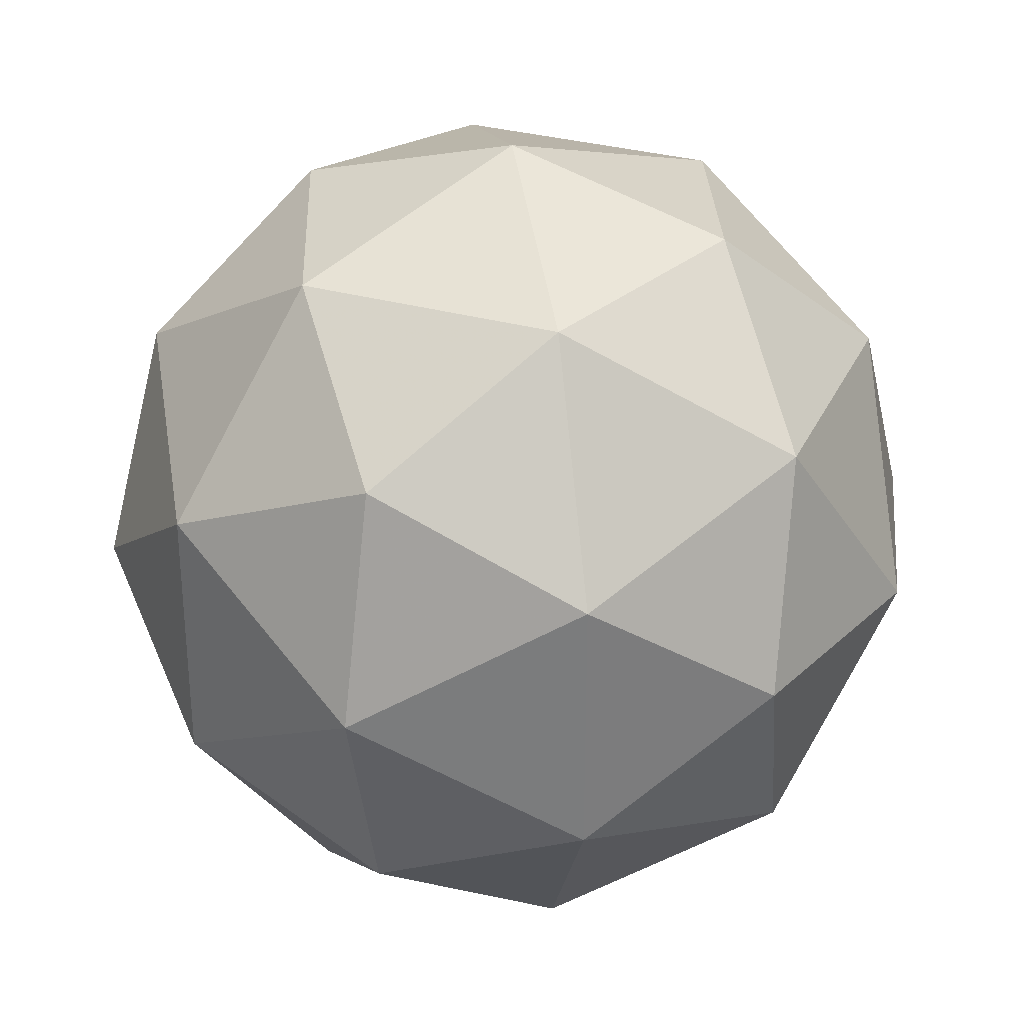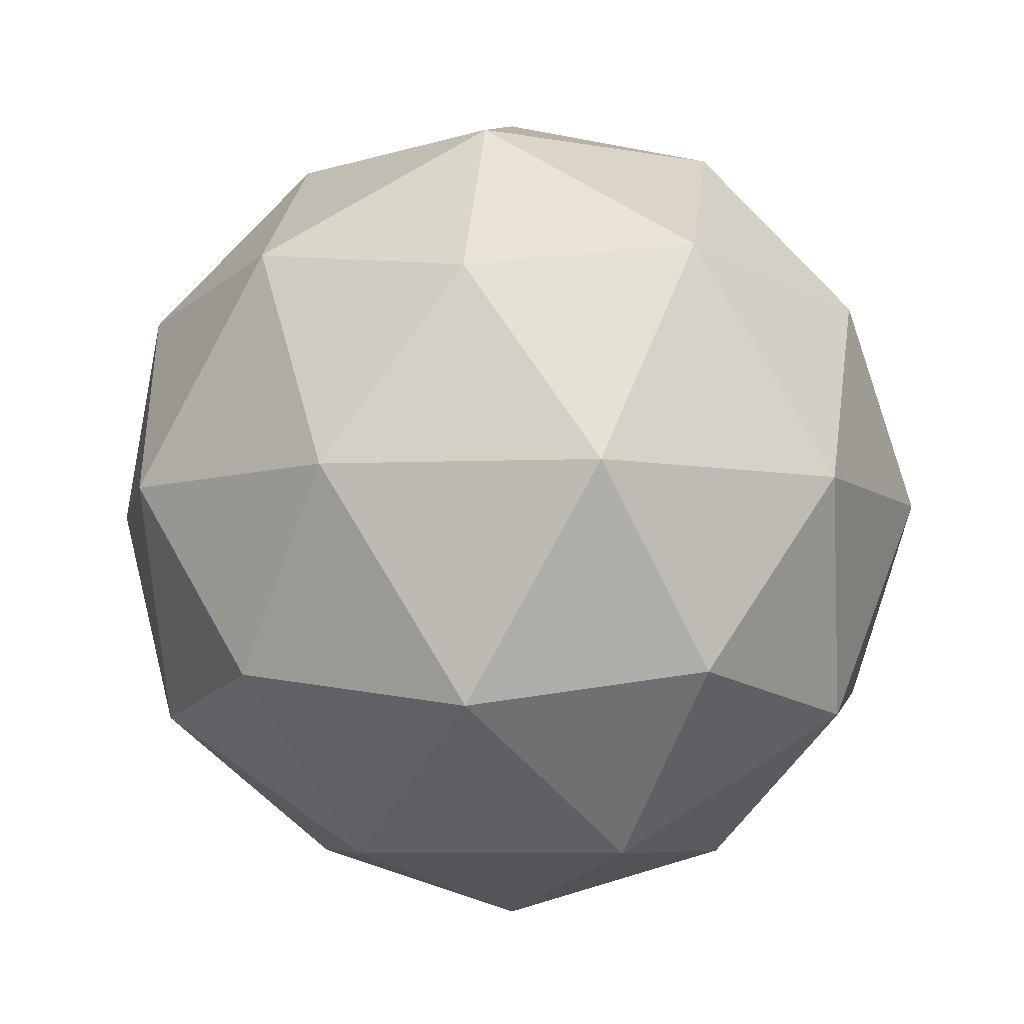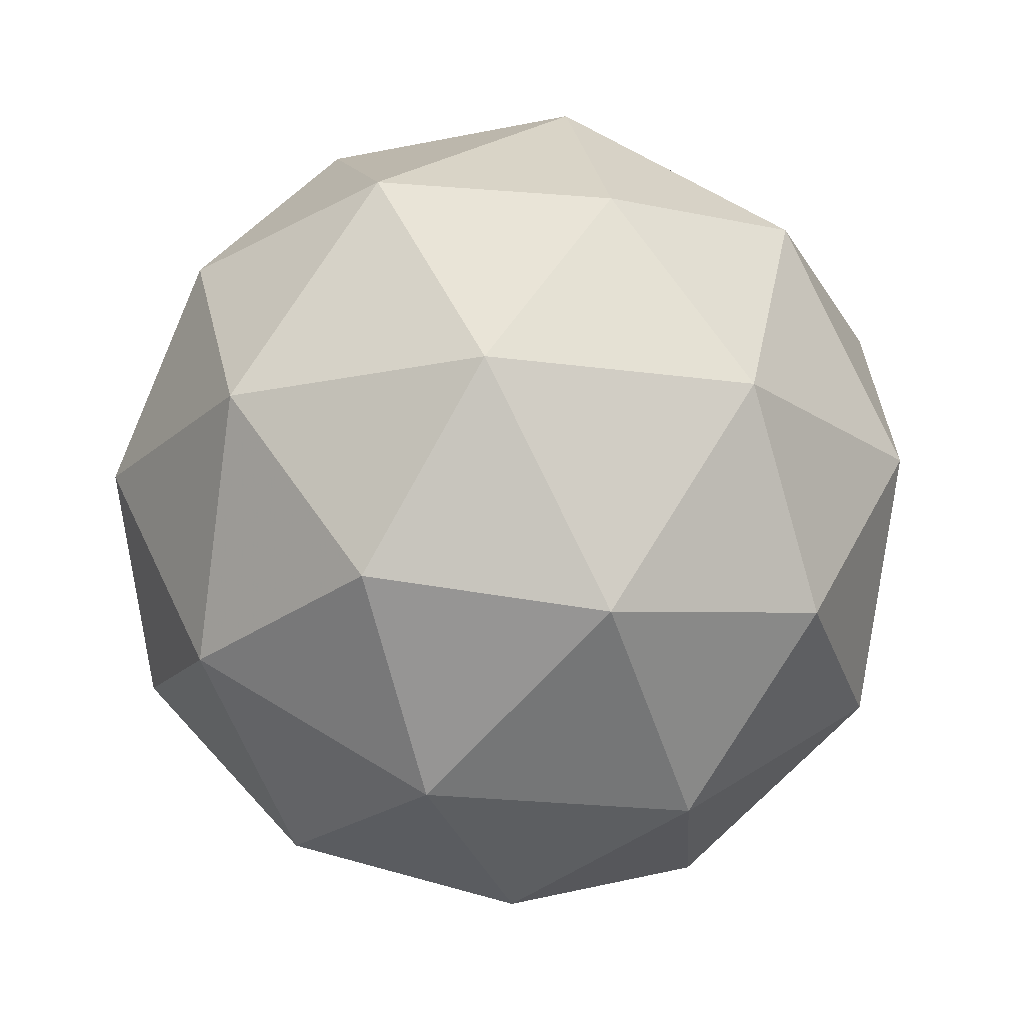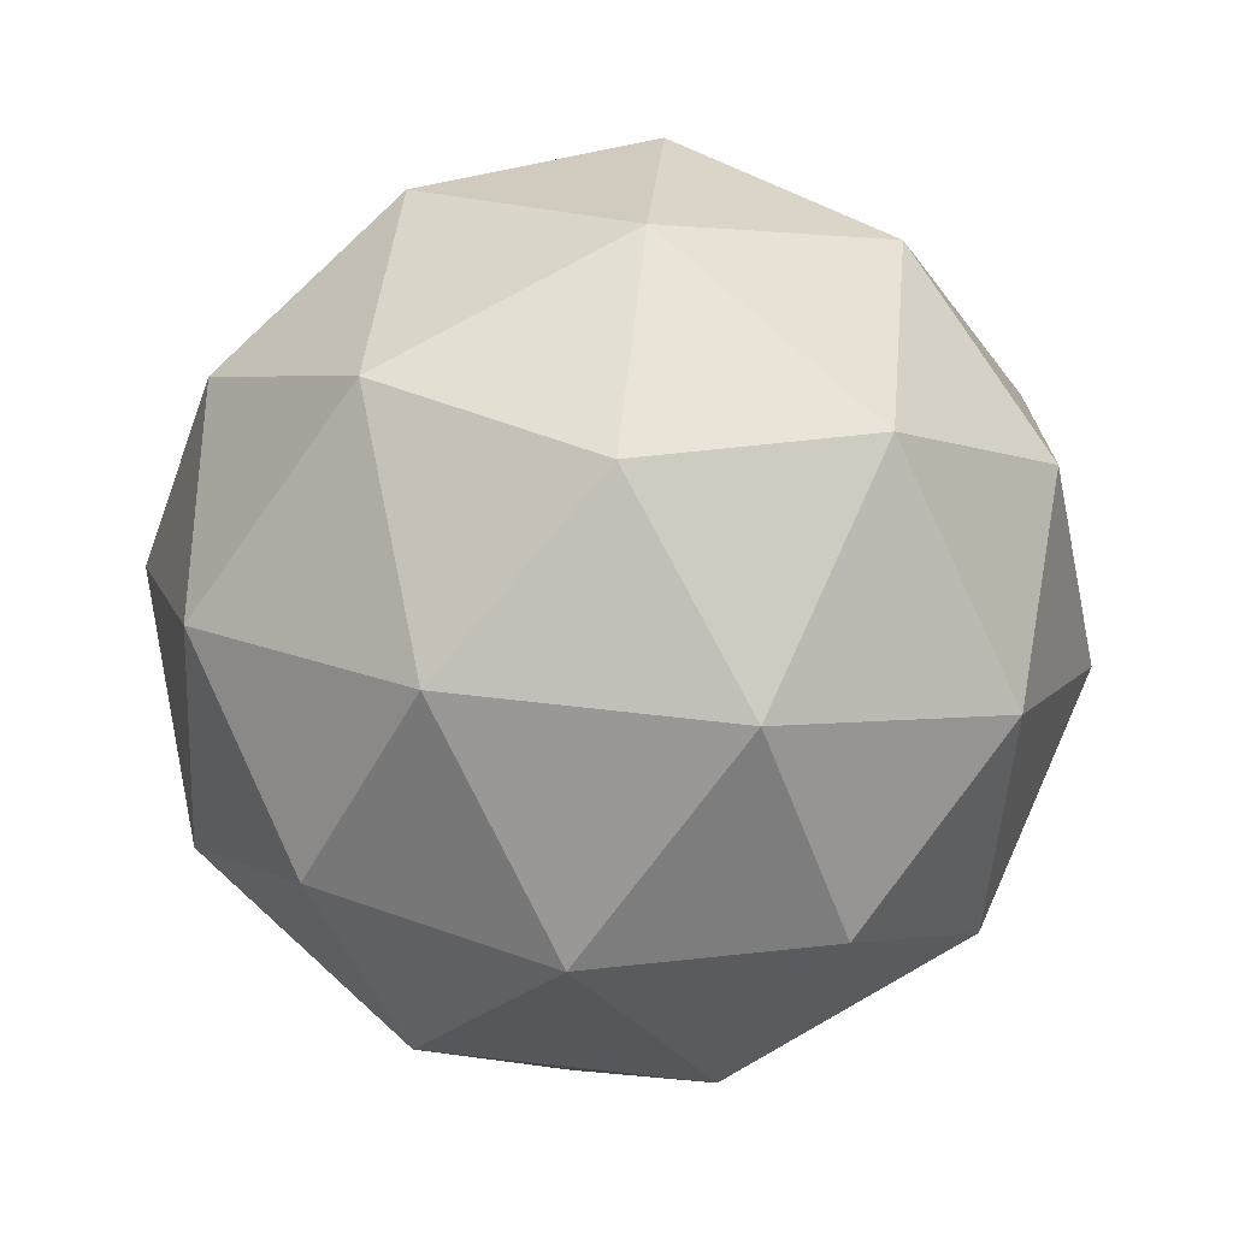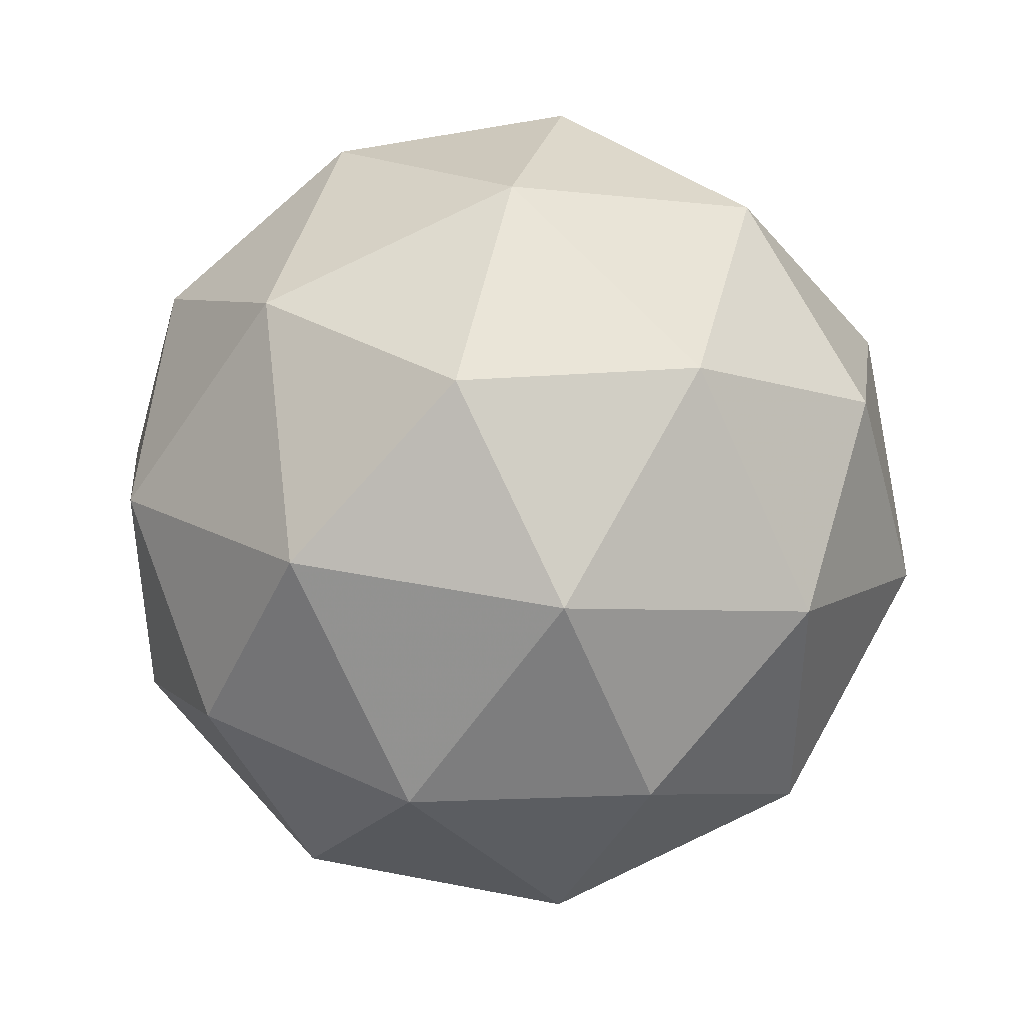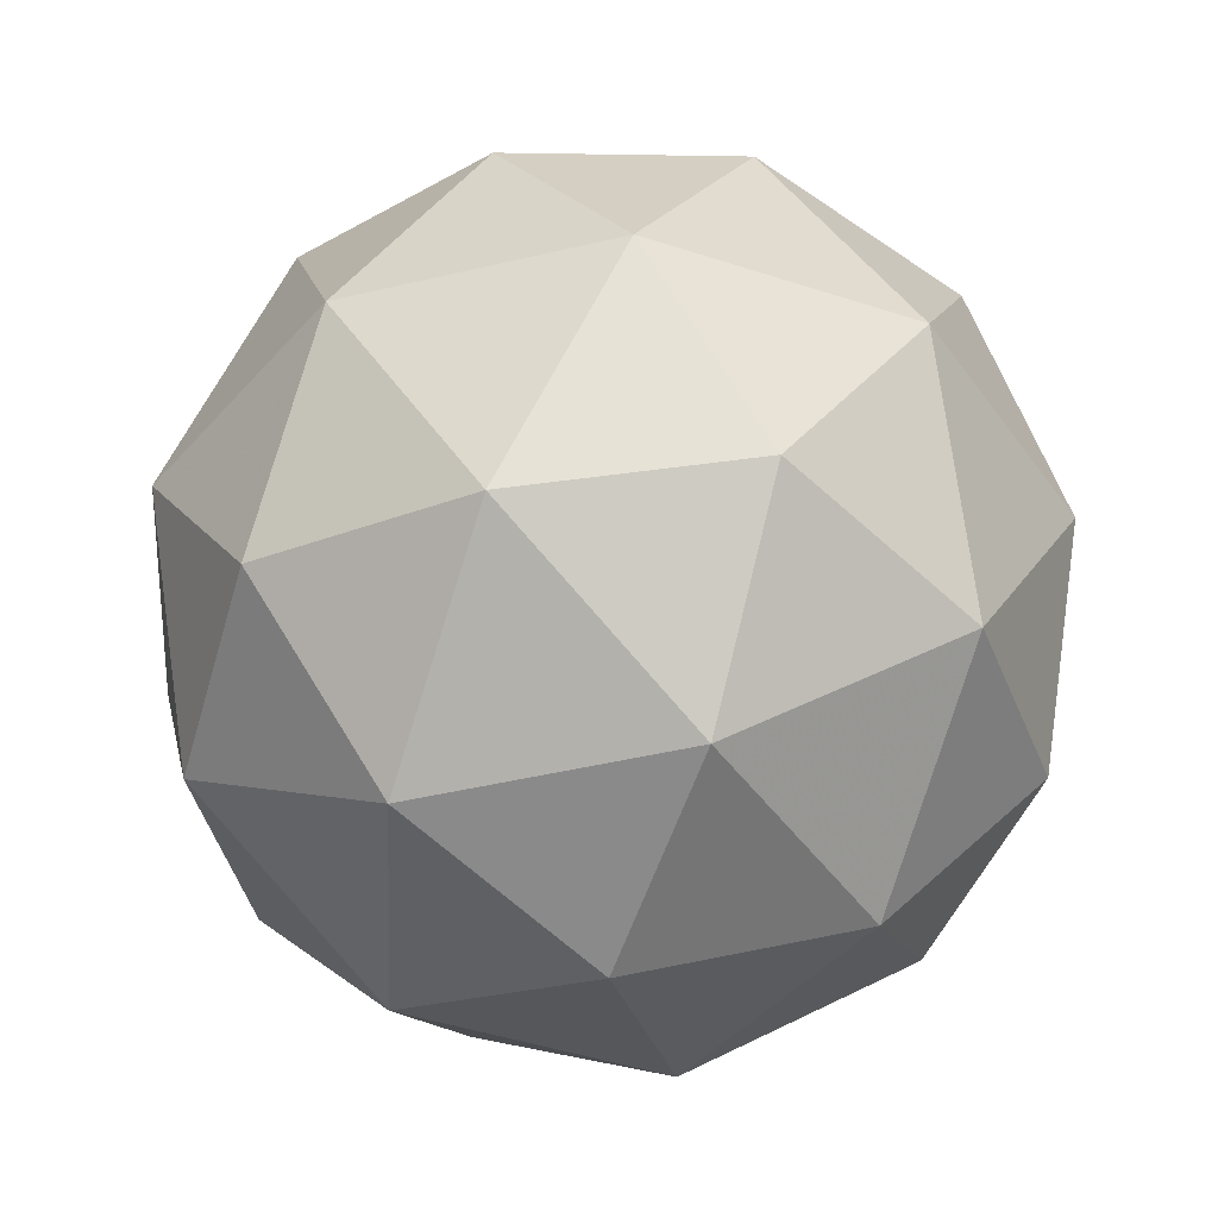
<metadata>
{"format":"obj","ext":"obj","renderer":"f3d","projection":"perspective","resolution":1024,"background":"white","views":[{"elev":31.2,"azim":80.1,"up":"+Z"},{"elev":-6.7,"azim":-47.1,"up":"+Y"},{"elev":-19.8,"azim":-140.6,"up":"+Y"},{"elev":73.6,"azim":-155.7,"up":"+Y"},{"elev":42.3,"azim":161.7,"up":"+Z"},{"elev":-45.5,"azim":105.3,"up":"+Y"}]}
</metadata>
<code>
g AVAR-i5-g97-s808
v 7164 -3887 -111.6
v 7253 -3855 -46.71
v 7130 -3855 -6.605
v 7316 -3770 -1.201
v 7342 -3787 -111.6
v 7053 -3855 -111.6
v 7130 -3855 -216.6
v 7253 -3855 -176.5
v 7363 -3677 -46.71
v 7106 -3770 67.03
v 7219 -3787 58.29
v 7164 -3677 98.4
v 6976 -3770 -111.6
v 7019 -3787 -6.604
v 6964 -3677 -46.71
v 7106 -3770 -290.2
v 7019 -3787 -216.6
v 7040 -3677 -281.5
v 7316 -3770 -222
v 7219 -3787 -281.5
v 7287 -3677 -281.5
v 7287 -3677 58.29
v 7040 -3677 58.29
v 6964 -3677 -176.5
v 7164 -3677 -321.6
v 7363 -3677 -176.5
v 7222 -3583 67.03
v 7308 -3566 -6.604
v 7198 -3498 -6.605
v 7012 -3583 -1.201
v 7109 -3566 58.29
v 7074 -3498 -46.71
v 7012 -3583 -222
v 6985 -3566 -111.6
v 7074 -3498 -176.5
v 7222 -3583 -290.2
v 7109 -3566 -281.5
v 7198 -3498 -216.6
v 7352 -3583 -111.6
v 7308 -3566 -216.6
v 7274 -3498 -111.6
v 7164 -3467 -111.6
f 1 2 3
f 4 2 5
f 1 3 6
f 1 6 7
f 1 7 8
f 4 5 9
f 10 11 12
f 13 14 15
f 16 17 18
f 19 20 21
f 4 9 22
f 10 12 23
f 13 15 24
f 16 18 25
f 19 21 26
f 27 28 29
f 30 31 32
f 33 34 35
f 36 37 38
f 39 40 41
f 41 38 42
f 41 40 38
f 40 36 38
f 38 35 42
f 38 37 35
f 37 33 35
f 35 32 42
f 35 34 32
f 34 30 32
f 32 29 42
f 32 31 29
f 31 27 29
f 29 41 42
f 29 28 41
f 28 39 41
f 26 40 39
f 26 21 40
f 21 36 40
f 25 37 36
f 25 18 37
f 18 33 37
f 24 34 33
f 24 15 34
f 15 30 34
f 23 31 30
f 23 12 31
f 12 27 31
f 22 28 27
f 22 9 28
f 9 39 28
f 21 25 36
f 21 20 25
f 20 16 25
f 18 24 33
f 18 17 24
f 17 13 24
f 15 23 30
f 15 14 23
f 14 10 23
f 12 22 27
f 12 11 22
f 11 4 22
f 9 26 39
f 9 5 26
f 5 19 26
f 8 20 19
f 8 7 20
f 7 16 20
f 7 17 16
f 7 6 17
f 6 13 17
f 6 14 13
f 6 3 14
f 3 10 14
f 5 8 19
f 5 2 8
f 2 1 8
f 3 11 10
f 3 2 11
f 2 4 11
f 2 4 11

</code>
